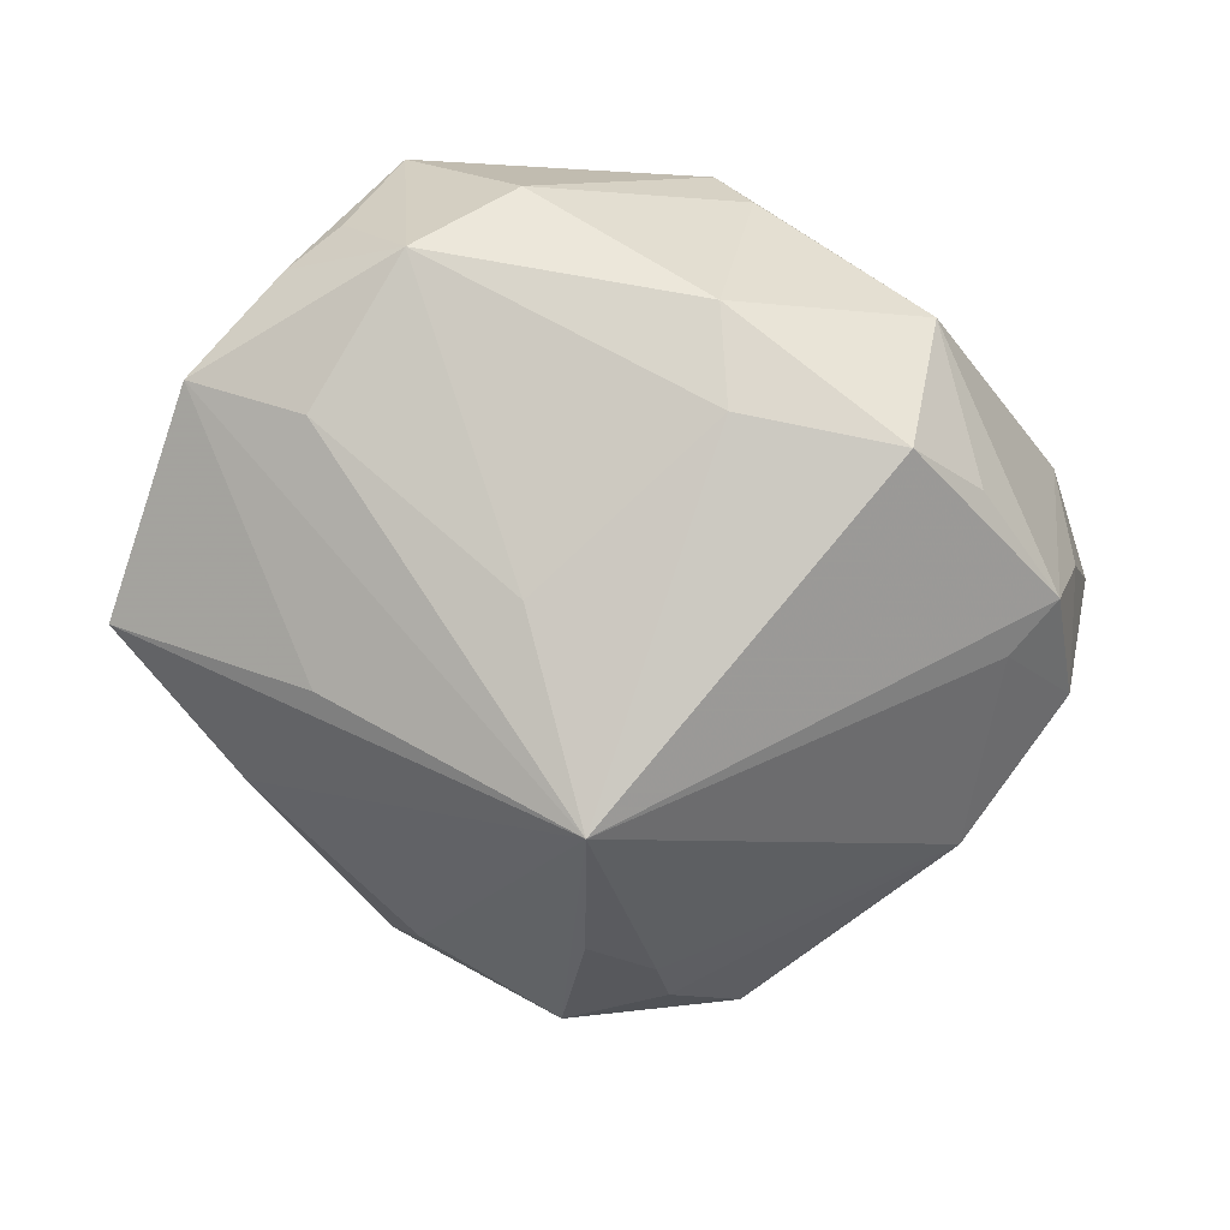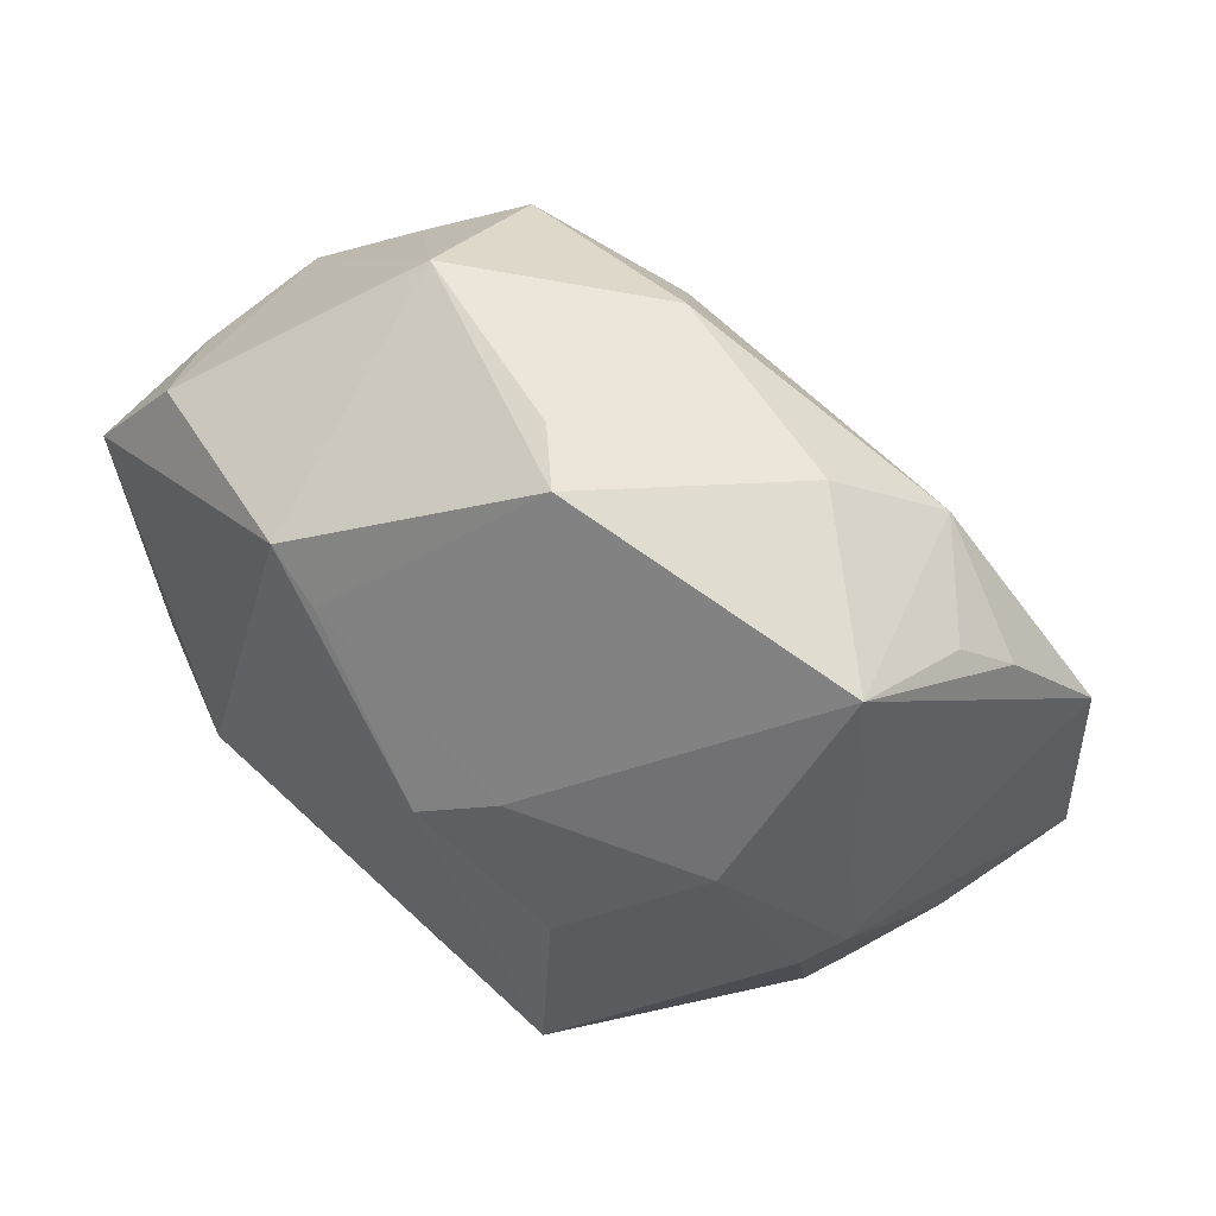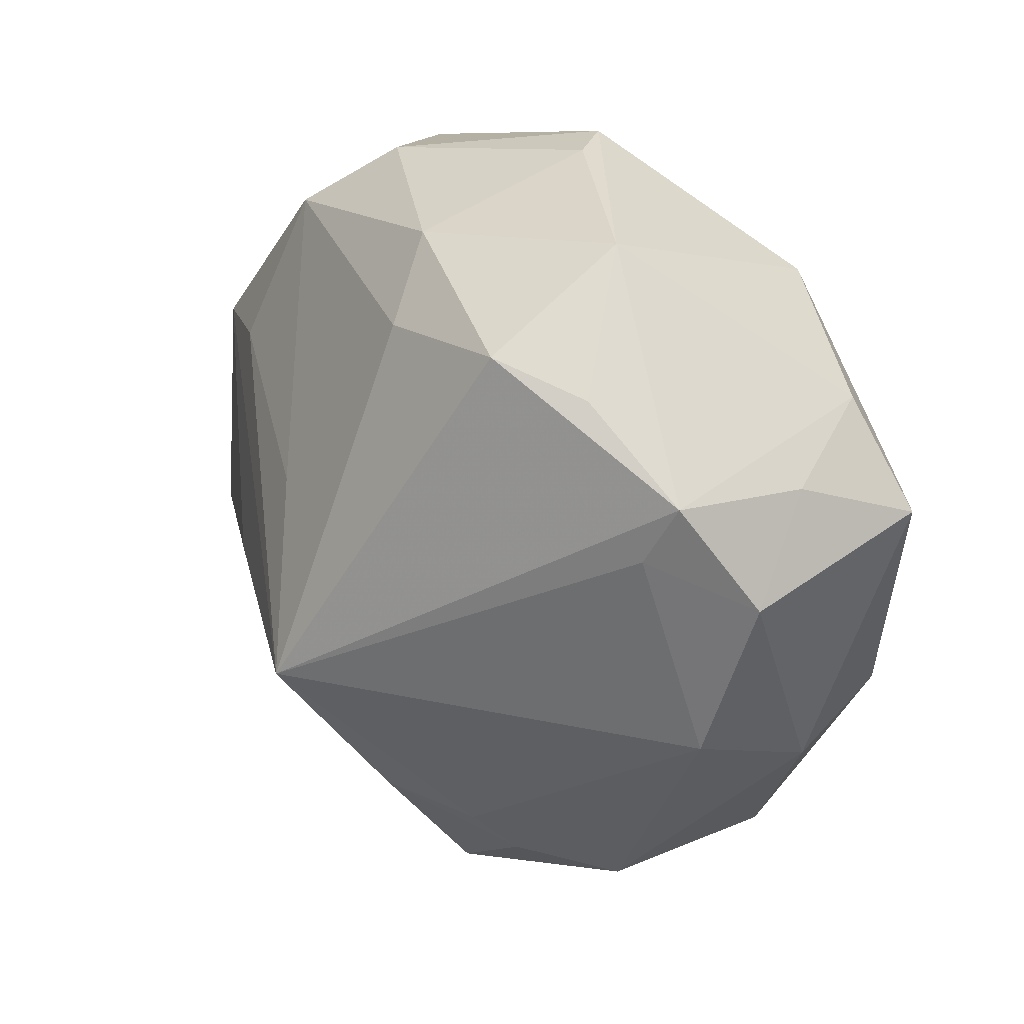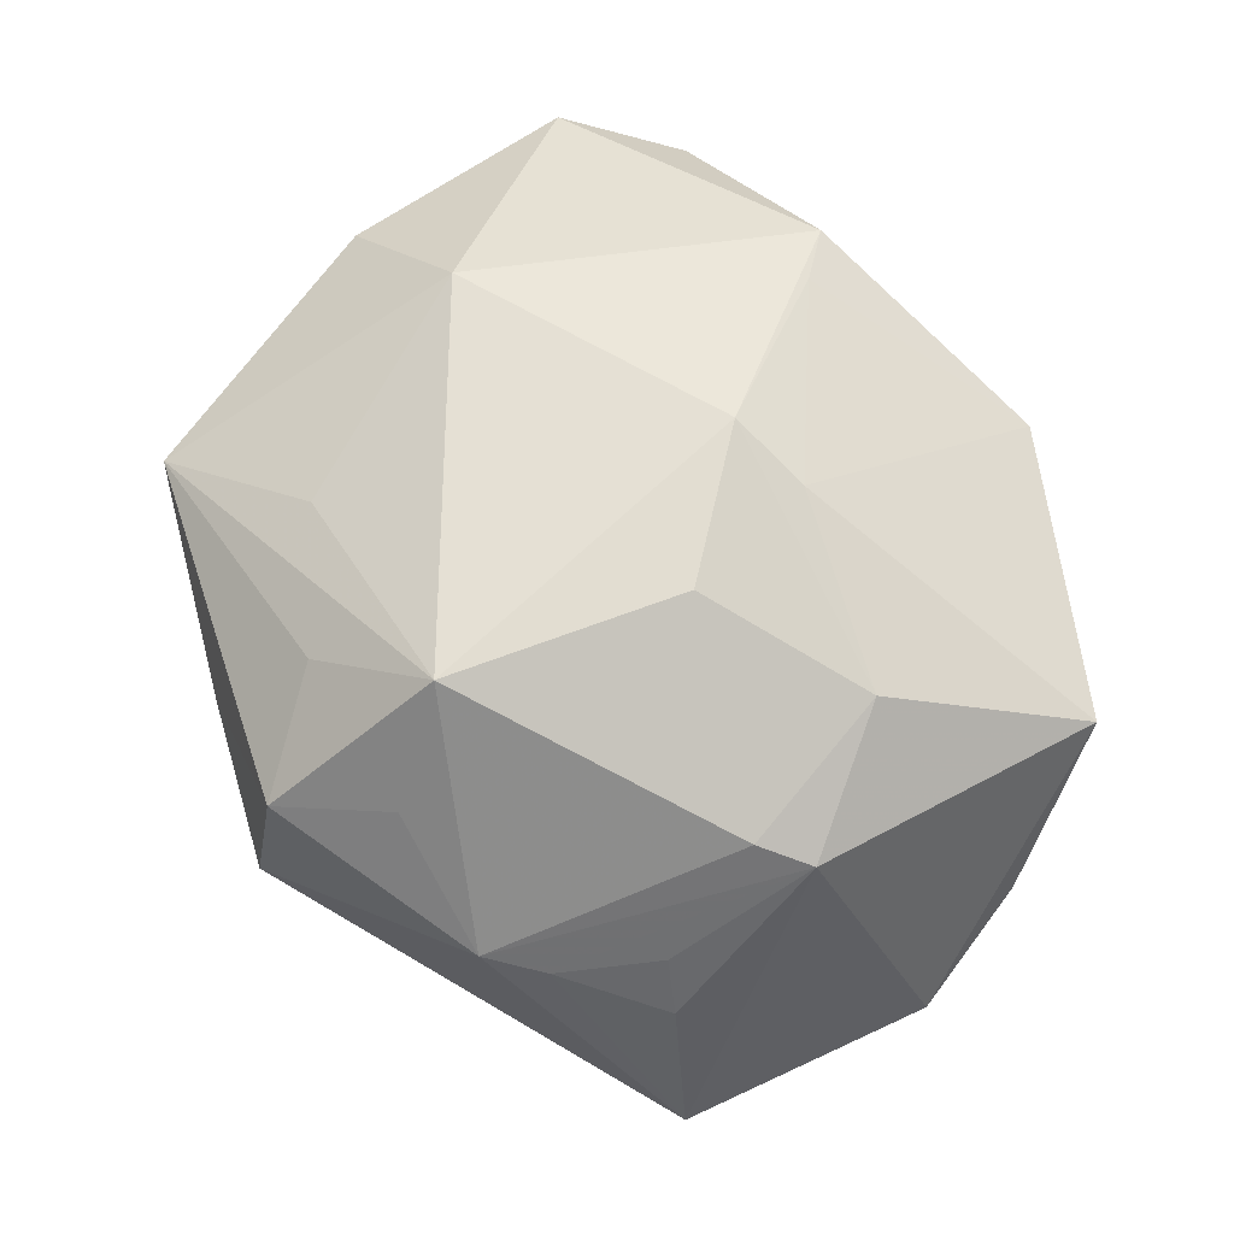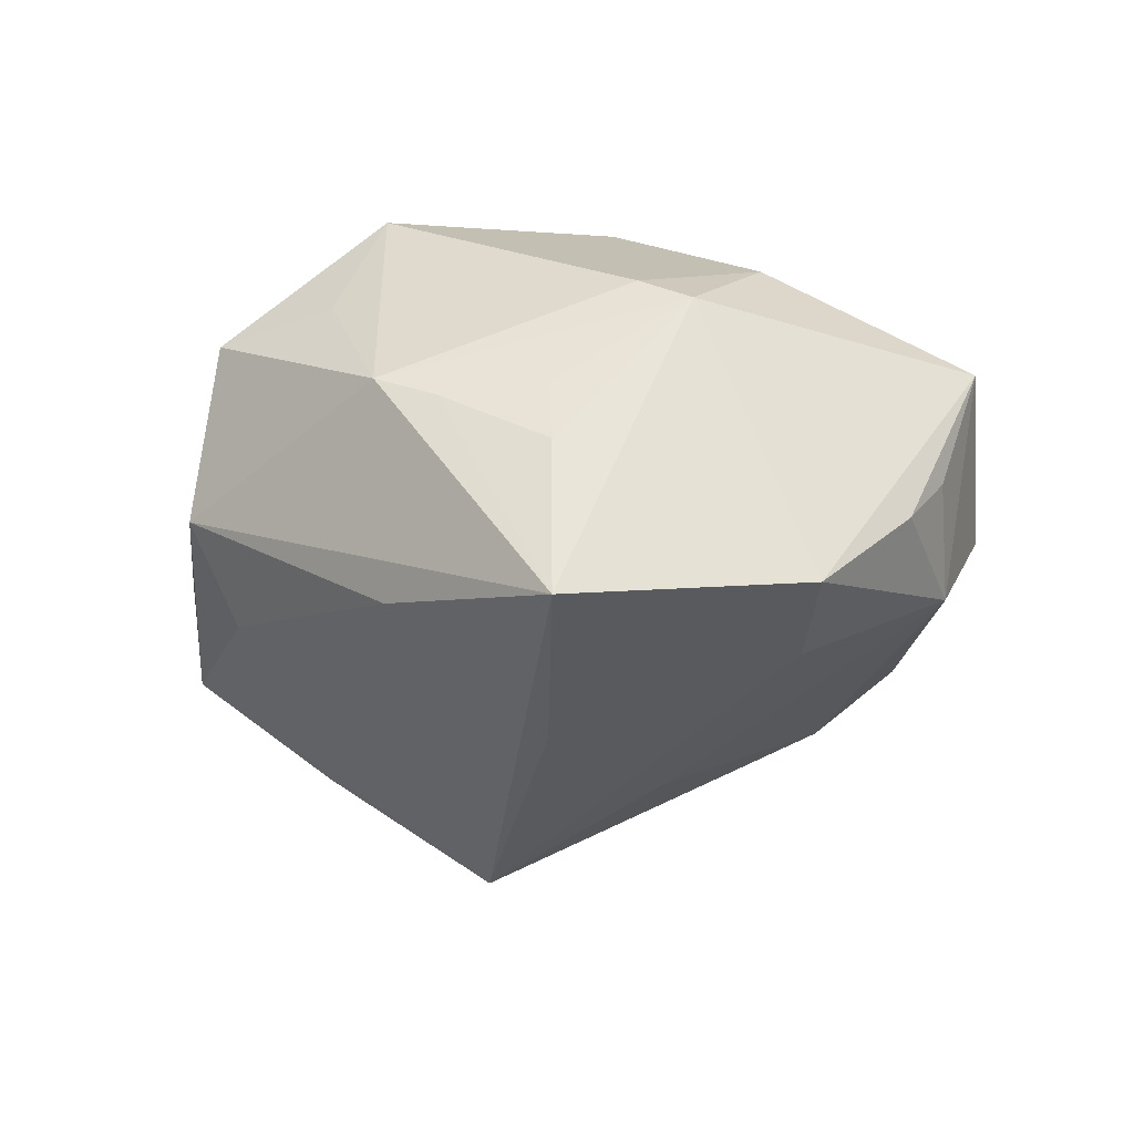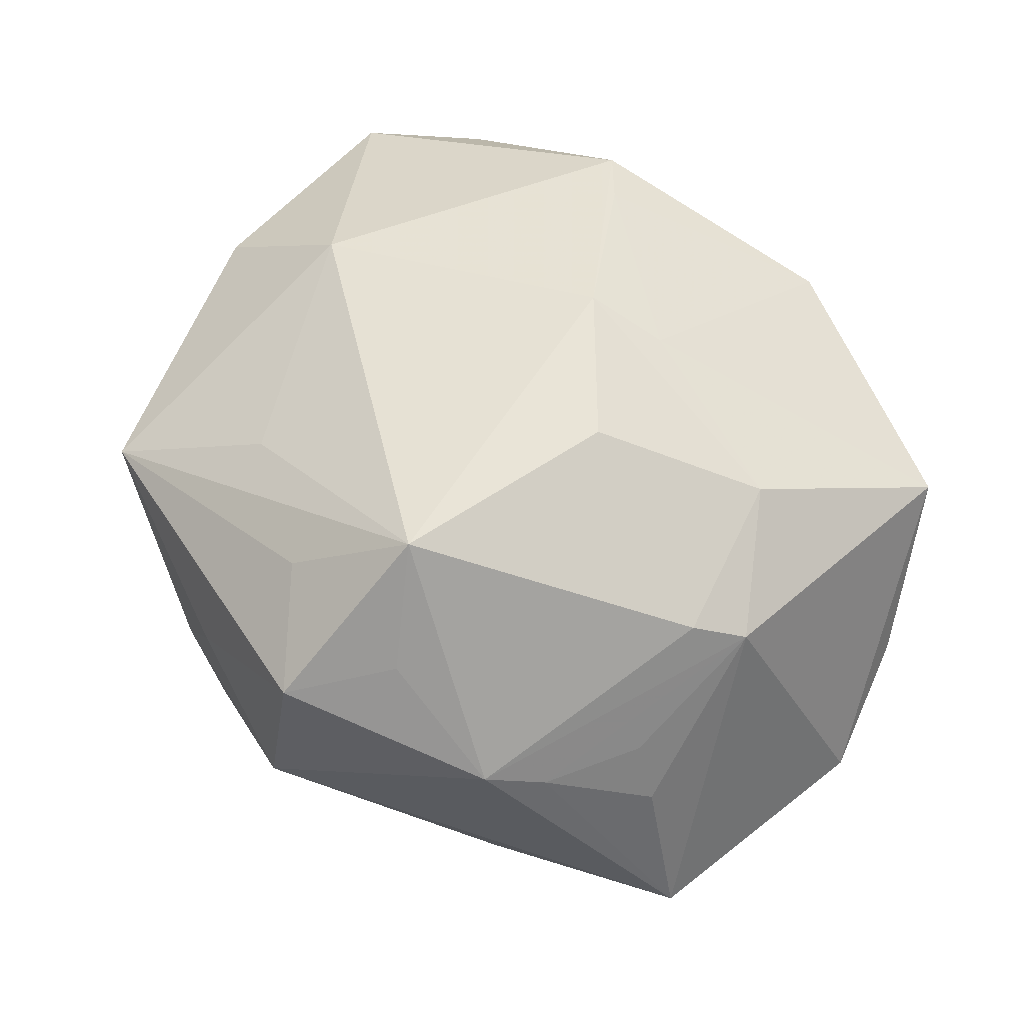
<metadata>
{"format":"obj","ext":"obj","renderer":"f3d","projection":"perspective","resolution":1024,"background":"white","views":[{"elev":-68.2,"azim":161.8,"up":"+Z"},{"elev":57.5,"azim":28.9,"up":"+Y"},{"elev":27.4,"azim":-130.5,"up":"+Y"},{"elev":68.3,"azim":66.6,"up":"+Z"},{"elev":-6.1,"azim":75.8,"up":"+Z"},{"elev":61.1,"azim":52.8,"up":"+Z"}]}
</metadata>
<code>
v 0.007969 -0.0331 -0.01065
v 0.04203 0.01058 -0.008791
v 0.03128 0.01256 -0.01394
v 0.03669 0.02061 -0.002493
v 0.01048 -0.03537 0.01448
v 0.01961 0.03387 -0.002405
v 0.01137 0.001265 0.02663
v 0.03039 -0.01941 0.007478
v 0.01016 0.006491 -0.02459
v 0.03338 -0.01032 0.008498
v -0.03431 0.01666 -0.01341
v 3.893e-05 -0.007953 -0.03392
v 0.03315 0.02501 0.000962
v -0.0223 -0.0313 -0.008443
v -0.01712 0.03479 -0.005603
v 0.02753 0.02743 -0.008591
v -0.03533 -0.009107 -0.01049
v -0.03511 0.02167 0.007799
v 0.02718 -0.02315 -0.01001
v -0.006158 -0.03474 -0.01503
v -0.01628 0.02726 -0.01998
v -0.000401 0.03706 0.005205
v -0.01452 -0.02925 -0.0153
v 0.03301 0.002459 0.0164
v 0.03651 -0.01094 0.003178
v 0.0104 -0.02013 0.02691
v 0.001993 -0.02803 0.01948
v -0.0399 0.006856 -0.008332
v 0.009891 -0.03783 -0.001461
v 0.04242 -0.01232 -0.01039
v -0.02446 -0.004727 0.0219
v -0.03788 0.01625 -0.001505
v -0.01744 0.02613 0.01879
v -0.0008638 0.01029 0.02671
v -0.01198 -0.02528 -0.01895
v 0.01608 -0.02609 0.0174
v -0.00966 -0.03538 -0.004998
v -0.04227 0.01211 0.009029
v 0.02989 -0.001604 0.01831
v -0.001117 0.02535 -0.0193
v -0.03593 -0.015 0.003154
v -0.01087 -0.02288 0.01911
v 0.003051 0.03703 0.01048
v -0.0234 -0.0325 0.01052
v -0.00456 -0.0226 -0.02401
v -0.02417 0.02428 -0.01529
v 0.001822 0.0324 -0.01323
v 0.02334 0.01181 0.02124
v 0.02723 -0.02423 0.009174
v -0.01279 0.0227 0.02049
v 0.005819 0.01343 0.02433
v 0.0297 0.02975 0.0114
v 0.02409 -0.008124 -0.02107
v -0.03156 0.01088 -0.01511
v -0.03637 -0.009613 0.01222
v -0.004227 -0.03591 0.0029
f 3 2 12
f 2 3 16
f 6 16 47
f 52 16 6
f 12 11 21
f 15 47 21
f 15 33 43
f 52 6 43
f 43 51 52
f 15 11 18
f 18 33 15
f 29 30 49
f 2 52 24
f 24 30 2
f 19 30 29
f 12 30 19
f 12 2 53
f 53 30 12
f 2 30 53
f 17 14 41
f 4 52 2
f 2 16 4
f 47 16 40
f 12 21 40
f 40 21 47
f 9 3 12
f 9 16 3
f 12 40 9
f 9 40 16
f 46 11 15
f 15 21 46
f 46 21 11
f 33 31 34
f 34 31 26
f 26 7 34
f 15 43 22
f 22 43 6
f 22 47 15
f 22 6 47
f 50 43 33
f 51 43 50
f 33 34 50
f 50 34 51
f 38 31 33
f 33 18 38
f 29 49 5
f 5 56 29
f 30 24 25
f 26 49 39
f 49 24 39
f 39 7 26
f 23 20 14
f 14 17 23
f 12 19 1
f 1 20 12
f 1 19 29
f 29 20 1
f 54 11 12
f 12 17 54
f 14 20 37
f 37 20 29
f 29 56 37
f 13 16 52
f 52 4 13
f 13 4 16
f 48 24 52
f 52 51 48
f 48 39 24
f 7 39 48
f 51 34 48
f 48 34 7
f 32 18 11
f 32 38 18
f 11 54 28
f 28 54 17
f 28 32 11
f 38 32 28
f 28 17 41
f 41 38 28
f 36 49 26
f 26 5 36
f 36 5 49
f 10 25 24
f 12 20 45
f 20 23 45
f 35 17 12
f 35 23 17
f 12 45 35
f 35 45 23
f 31 38 55
f 55 38 41
f 26 31 42
f 8 24 49
f 8 10 24
f 25 10 8
f 8 49 30
f 30 25 8
f 56 5 44
f 26 42 44
f 41 14 44
f 44 55 41
f 31 55 44
f 44 42 31
f 14 37 44
f 44 37 56
f 27 5 26
f 26 44 27
f 27 44 5

</code>
